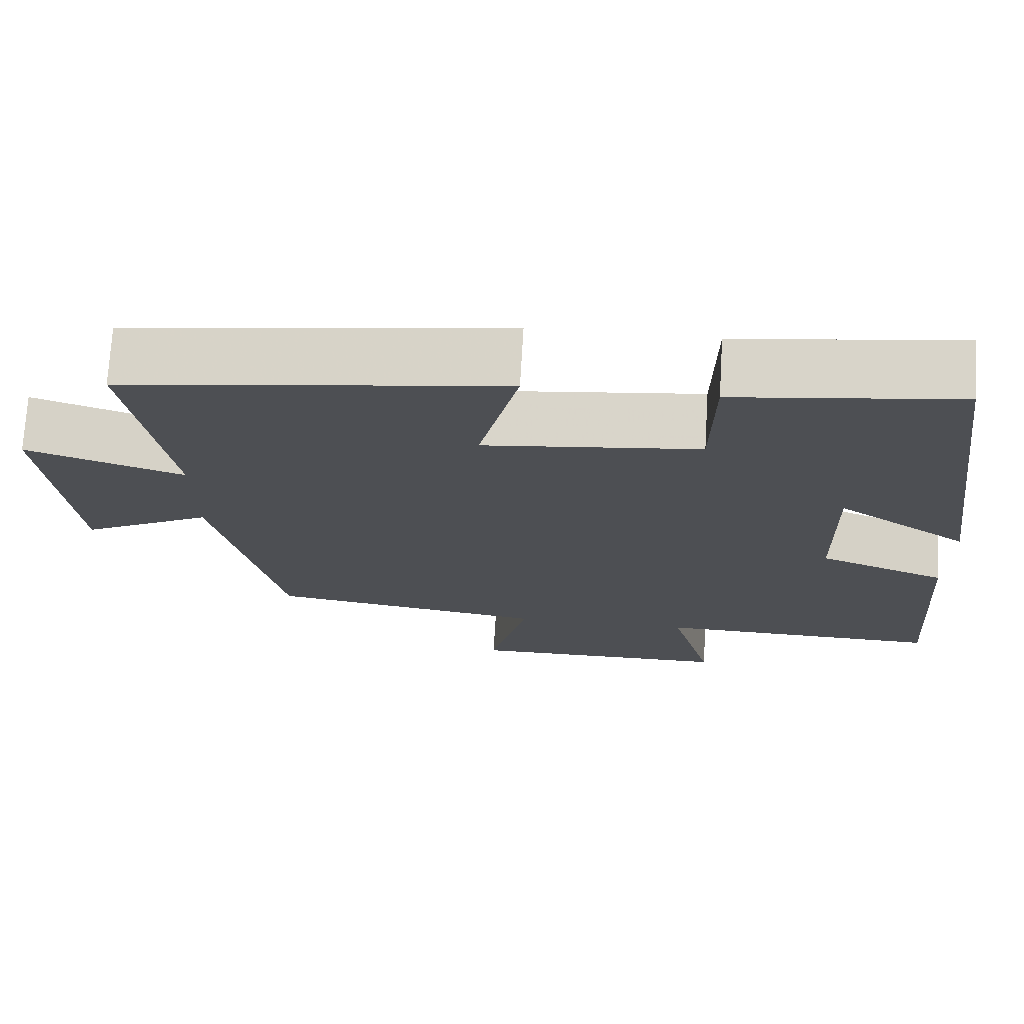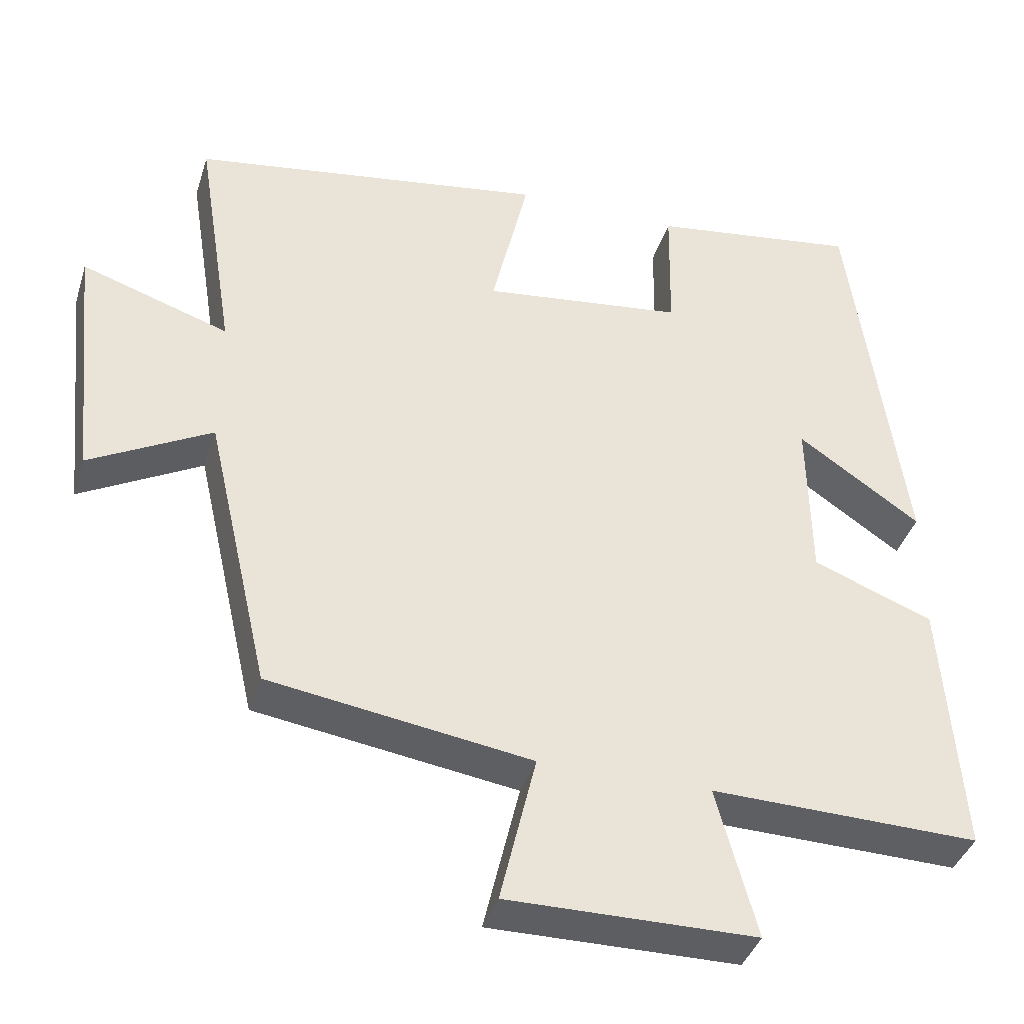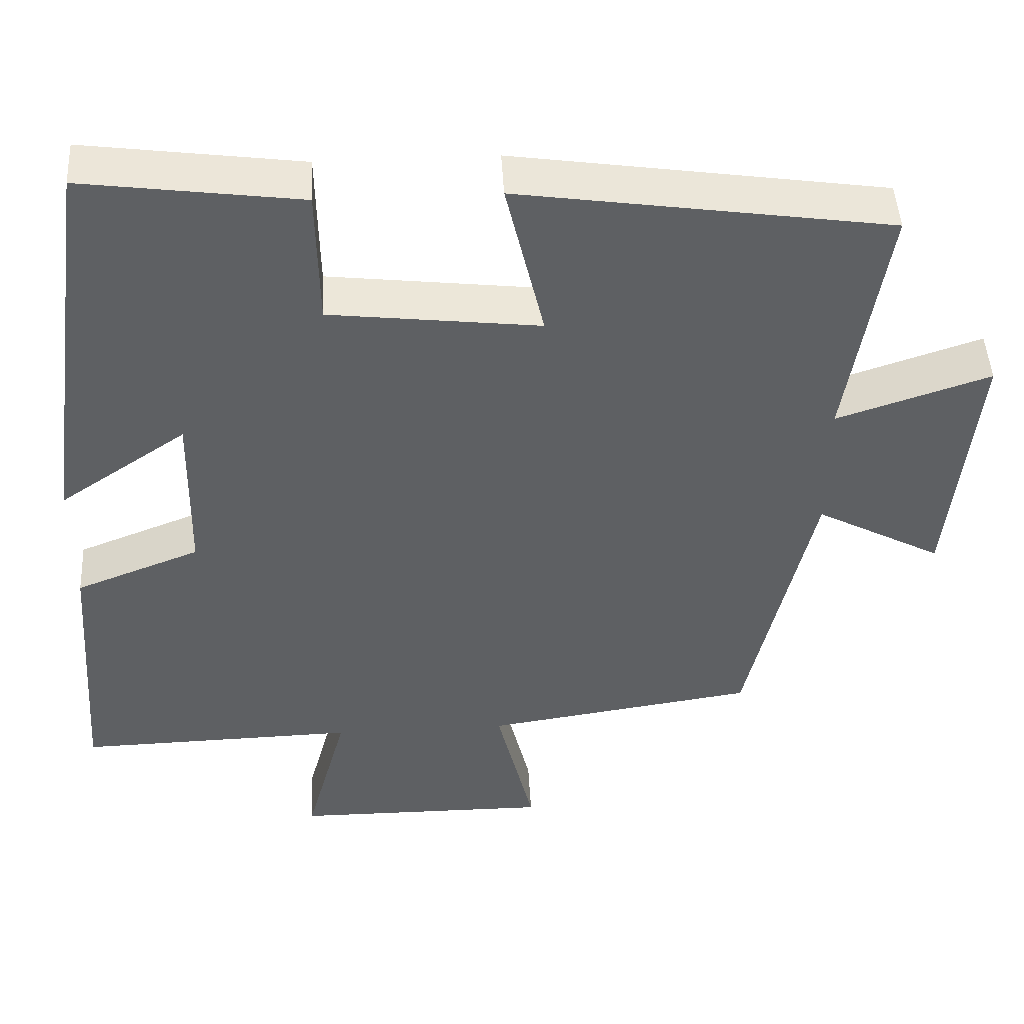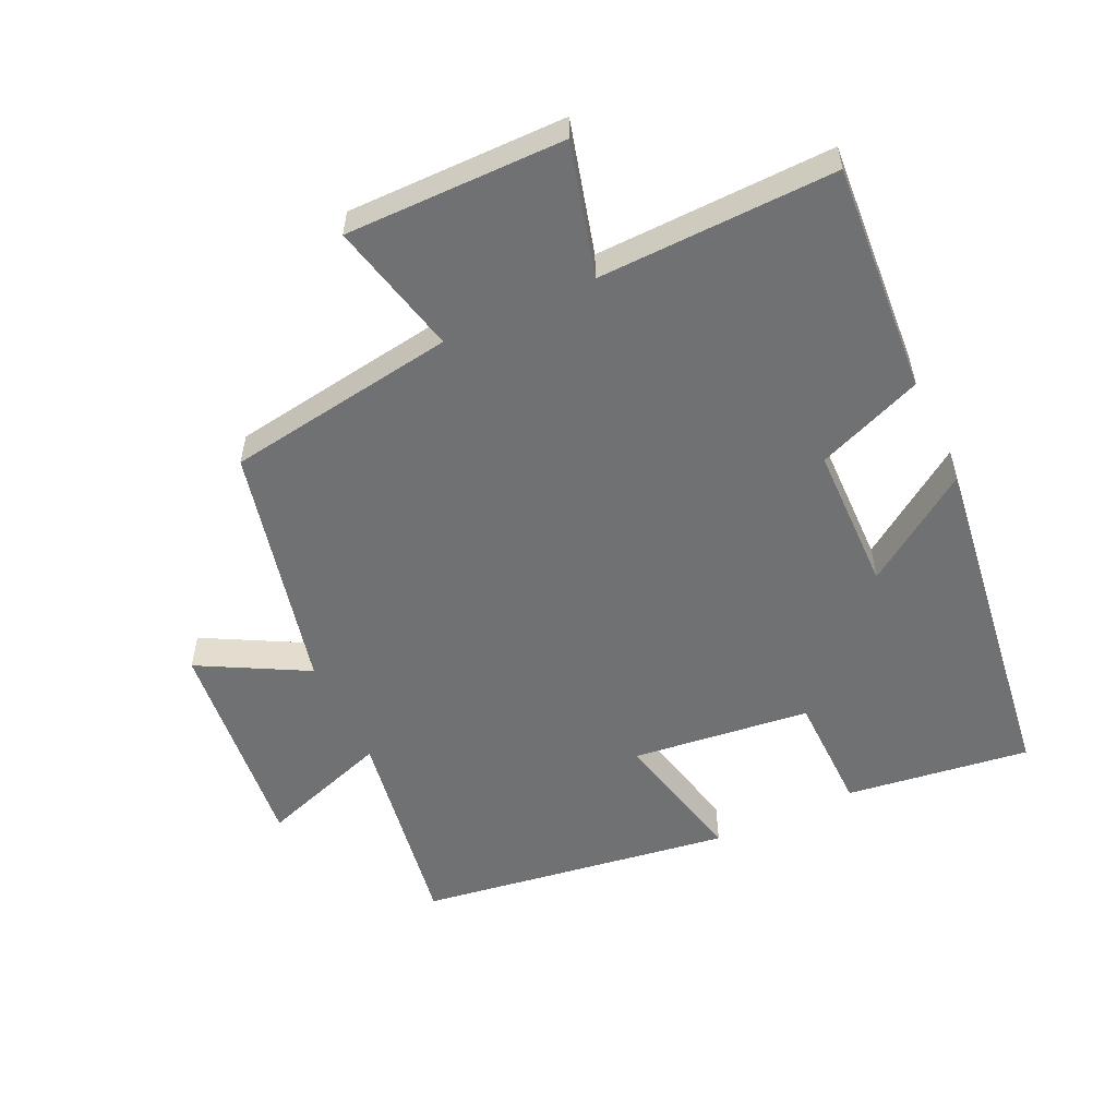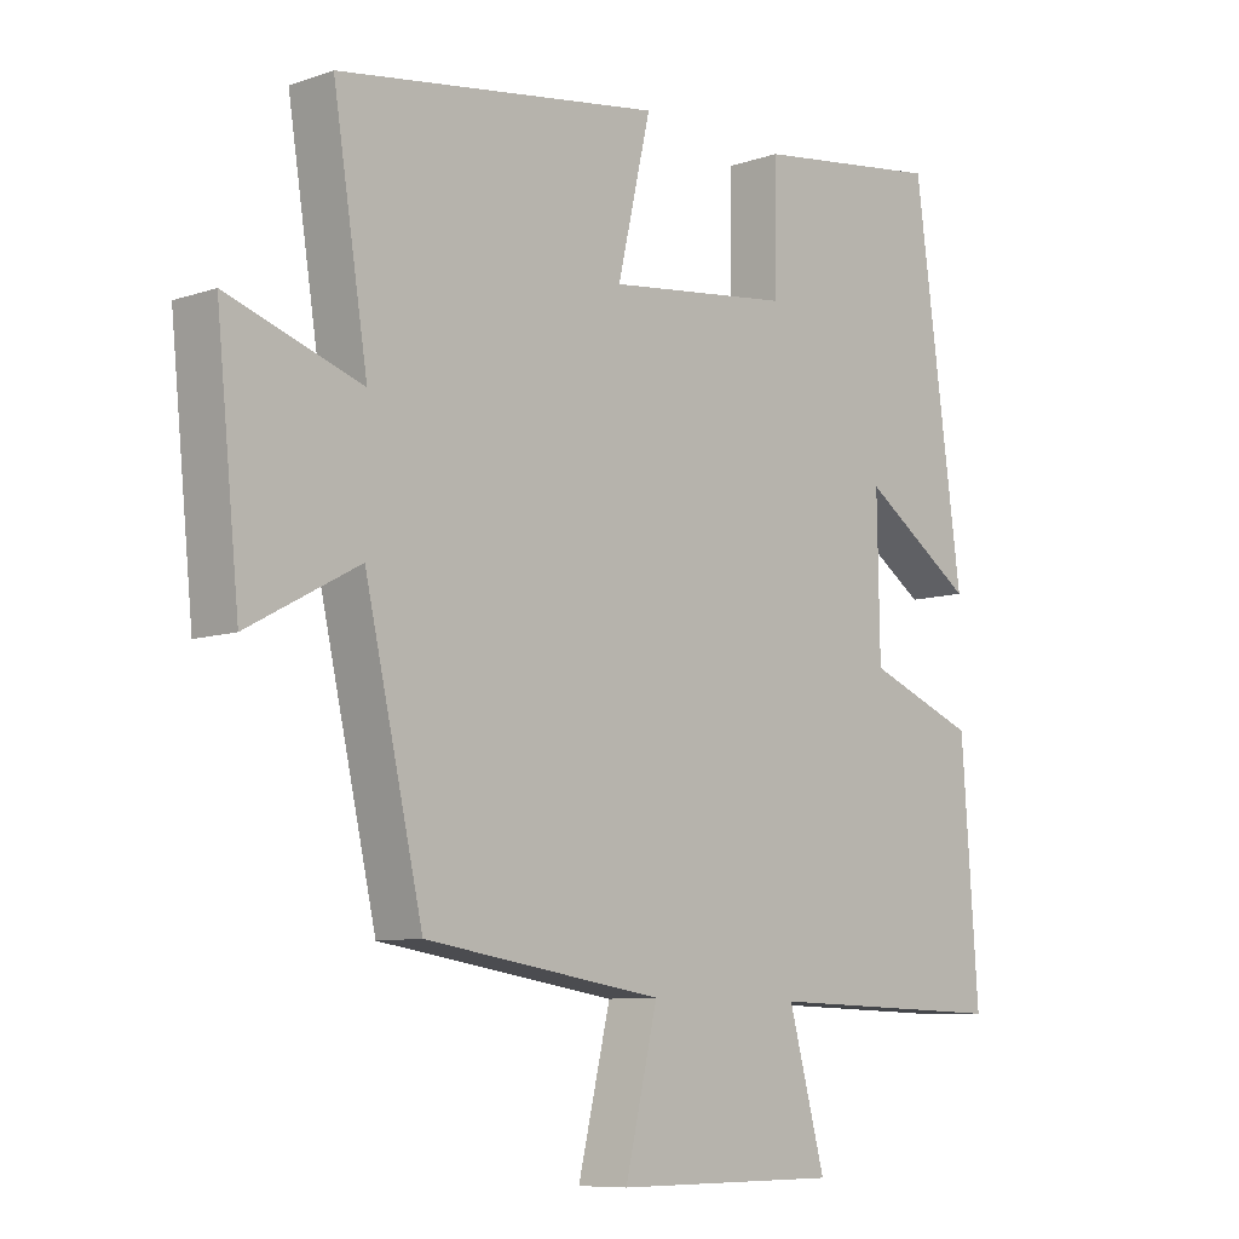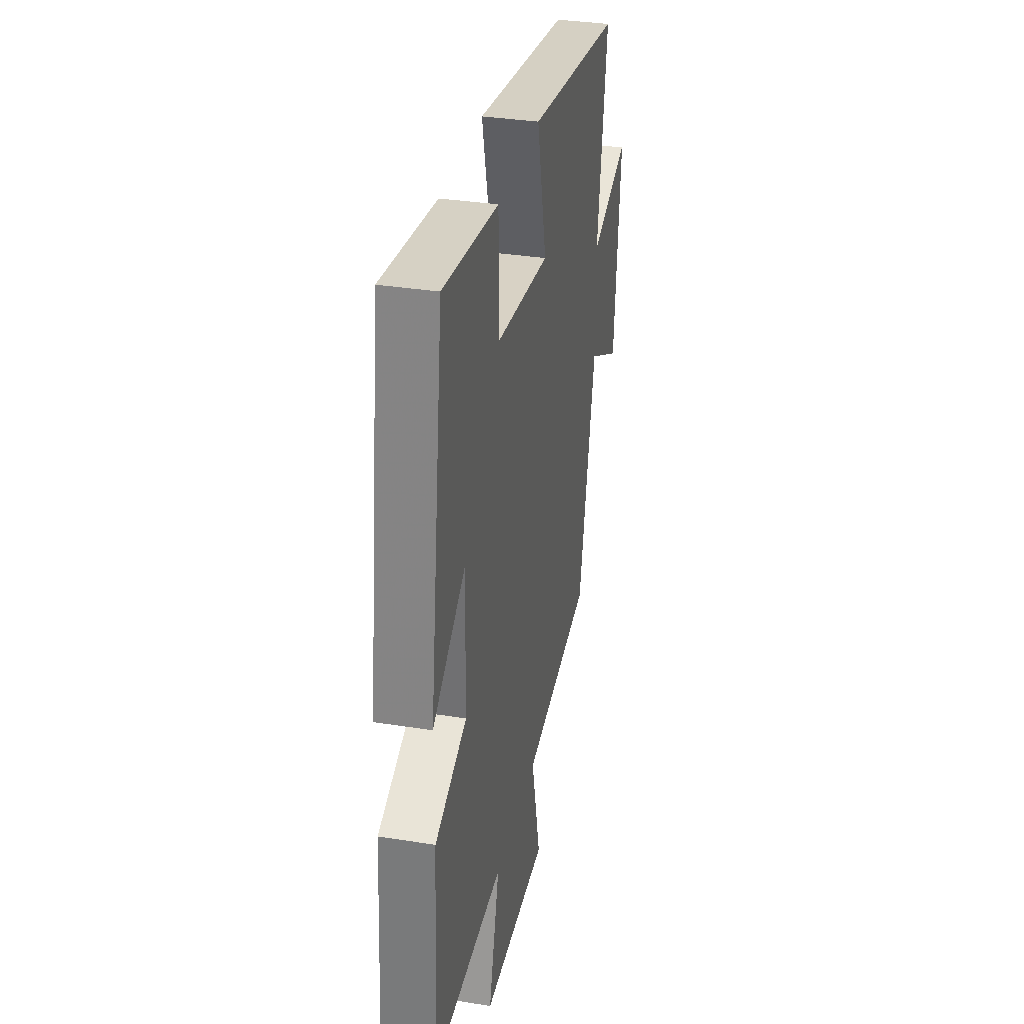
<metadata>
{"format":"obj","ext":"obj","renderer":"f3d","projection":"perspective","resolution":1024,"background":"white","views":[{"elev":72.5,"azim":-176.6,"up":"+Z"},{"elev":-39.1,"azim":163.2,"up":"+Z"},{"elev":46.9,"azim":-3.1,"up":"+Z"},{"elev":-55.1,"azim":-154.9,"up":"+Y"},{"elev":-8.5,"azim":132.9,"up":"+Z"},{"elev":34.0,"azim":-77.8,"up":"+Z"}]}
</metadata>
<code>
v -0.525 0.07 -0.509
v -0.5 0.07 -0.161
v -0.339 0.07 -0.098
v -0.335 0.07 0.124
v -0.5 0.07 0.011
v -0.428 0.07 0.538
v -0.149 0.07 0.5
v -0.146 0.07 0.32
v 0.124 0.07 0.288
v 0.075 0.07 0.5
v 0.551 0.07 0.429
v 0.5 0.07 0.107
v 0.697 0.07 0.173
v 0.663 0.07 -0.161
v 0.5 0.07 -0.073
v 0.415 0.07 -0.447
v 0.065 0.07 -0.5
v 0.113 0.07 -0.702
v -0.219 0.07 -0.7
v -0.165 0.07 -0.5
v -0.525 0 -0.509
v -0.5 0 -0.161
v -0.339 0 -0.098
v -0.335 0 0.124
v -0.5 0 0.011
v -0.428 0 0.538
v -0.149 0 0.5
v -0.146 0 0.32
v 0.124 0 0.288
v 0.075 0 0.5
v 0.551 0 0.429
v 0.5 0 0.107
v 0.697 0 0.173
v 0.663 0 -0.161
v 0.5 0 -0.073
v 0.415 0 -0.447
v 0.065 0 -0.5
v 0.113 0 -0.702
v -0.219 0 -0.7
v -0.165 0 -0.5
f 17 18 19 20
f 15 16 17 20
f 15 20 1 2
f 12 13 14 15
f 12 15 2 3
f 9 10 11 12
f 8 9 12 3
f 7 8 3 4
f 4 5 6 7
f 40 39 38 37
f 40 37 36 35
f 22 21 40 35
f 35 34 33 32
f 23 22 35 32
f 32 31 30 29
f 23 32 29 28
f 24 23 28 27
f 27 26 25 24
f 1 21 22 2
f 2 22 23 3
f 3 23 24 4
f 4 24 25 5
f 5 25 26 6
f 6 26 27 7
f 7 27 28 8
f 8 28 29 9
f 9 29 30 10
f 10 30 31 11
f 11 31 32 12
f 12 32 33 13
f 13 33 34 14
f 14 34 35 15
f 15 35 36 16
f 16 36 37 17
f 17 37 38 18
f 18 38 39 19
f 19 39 40 20
f 20 40 21 1

</code>
